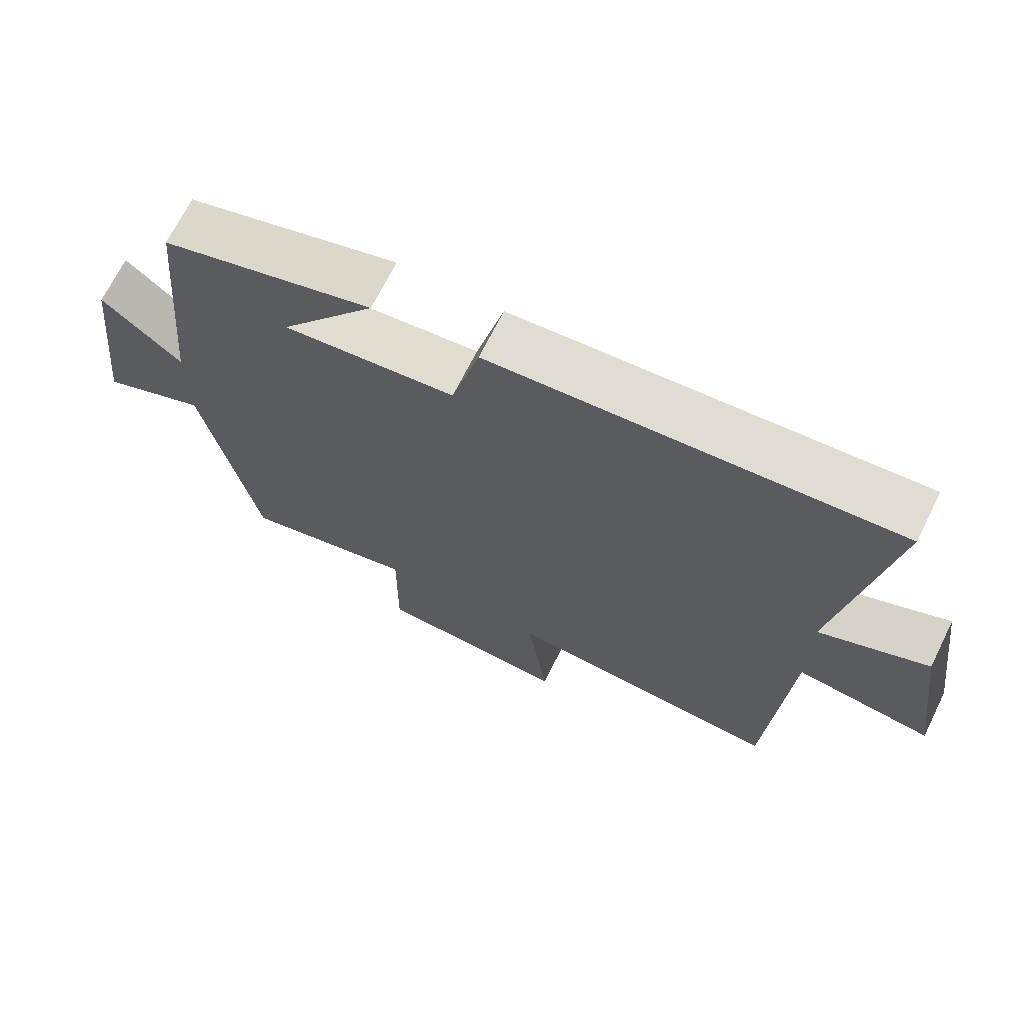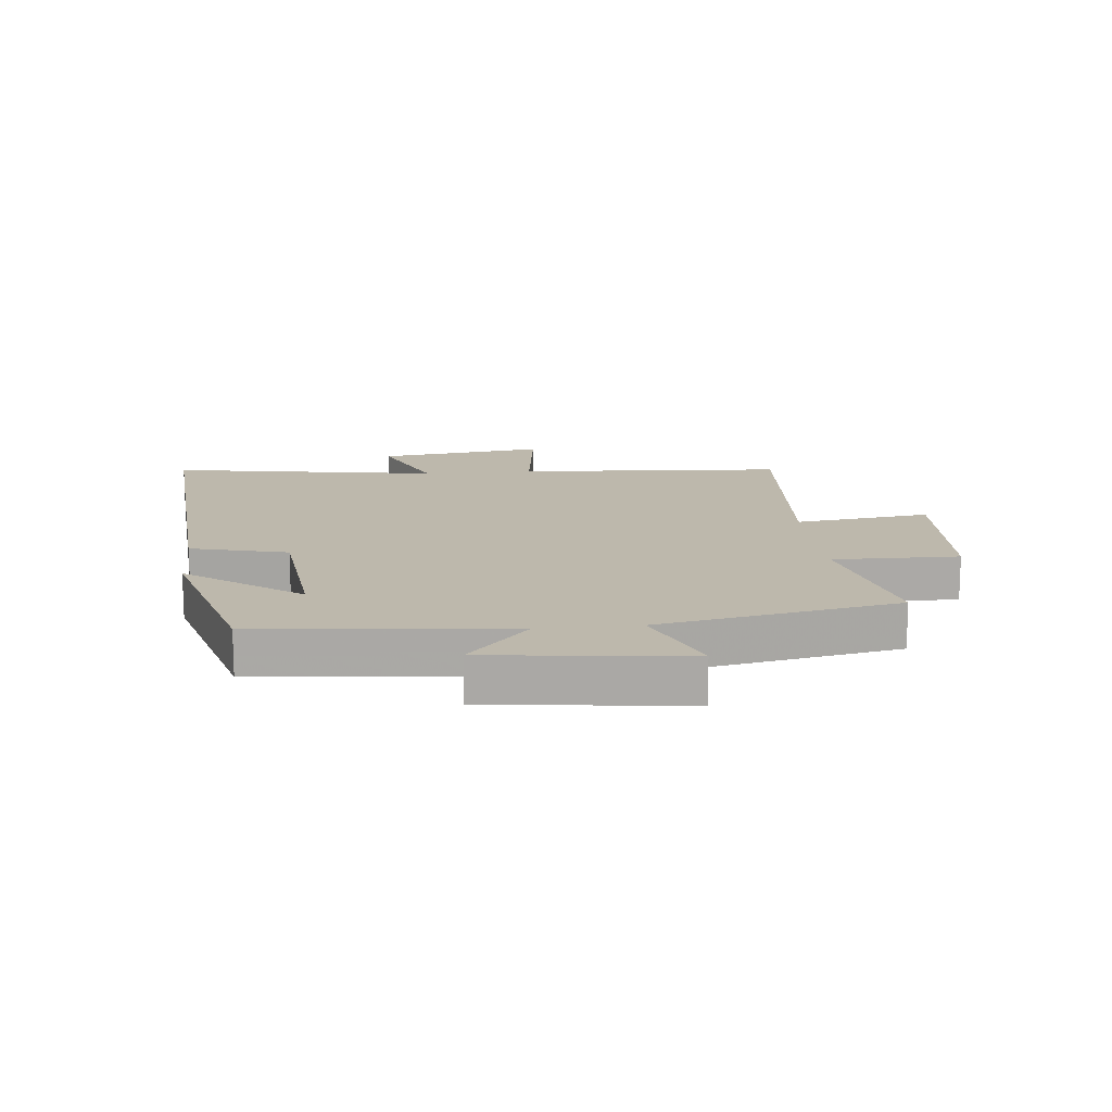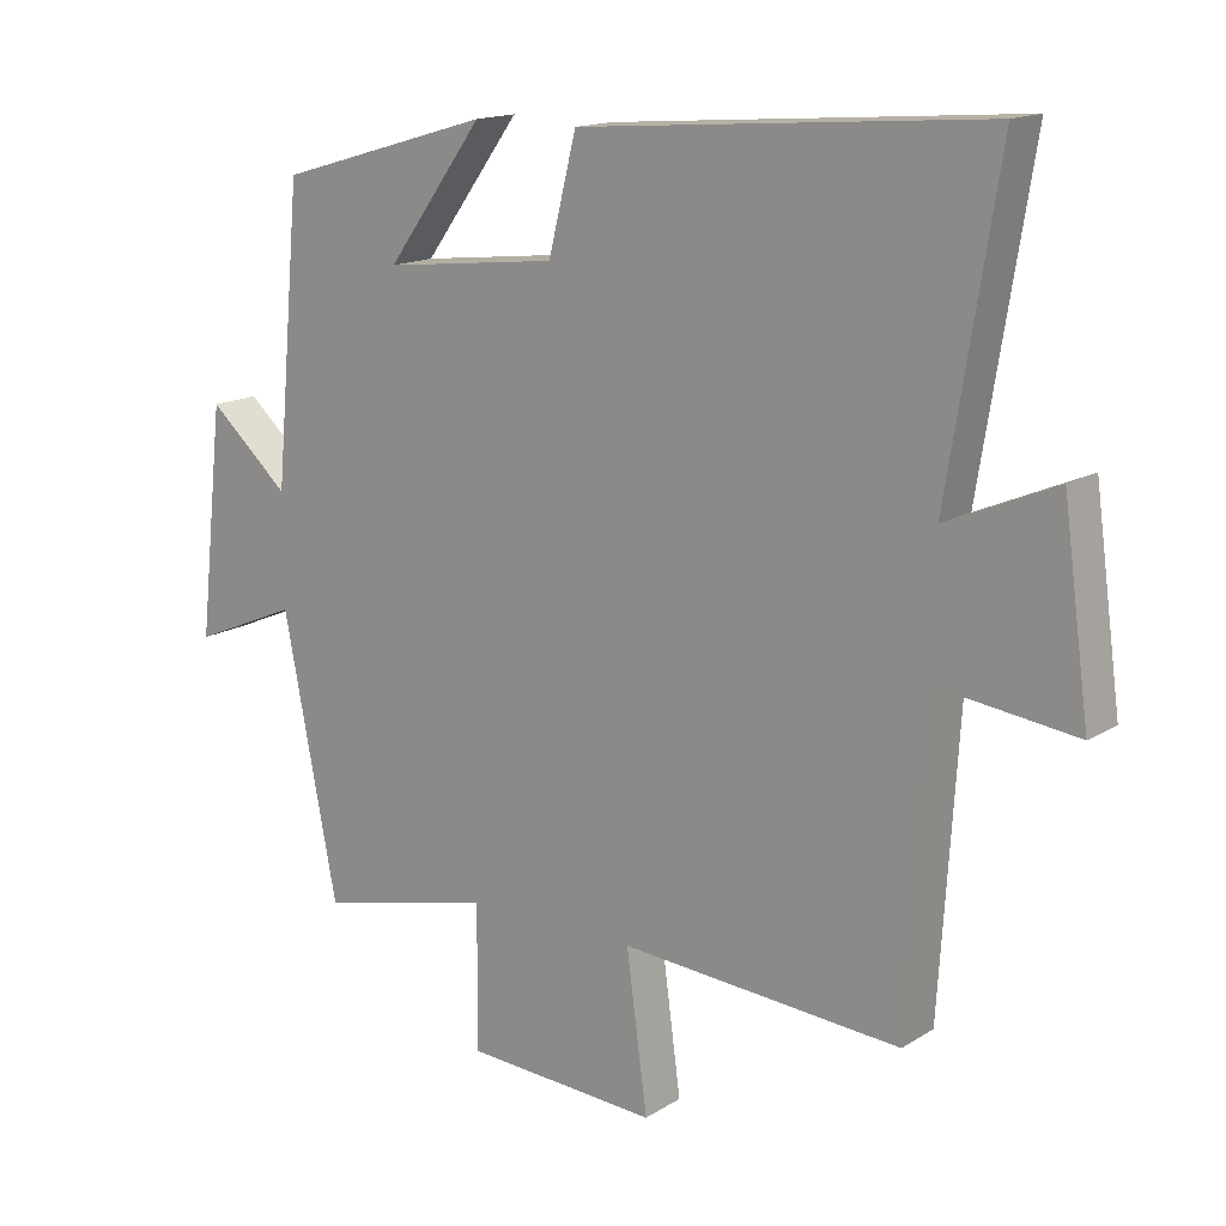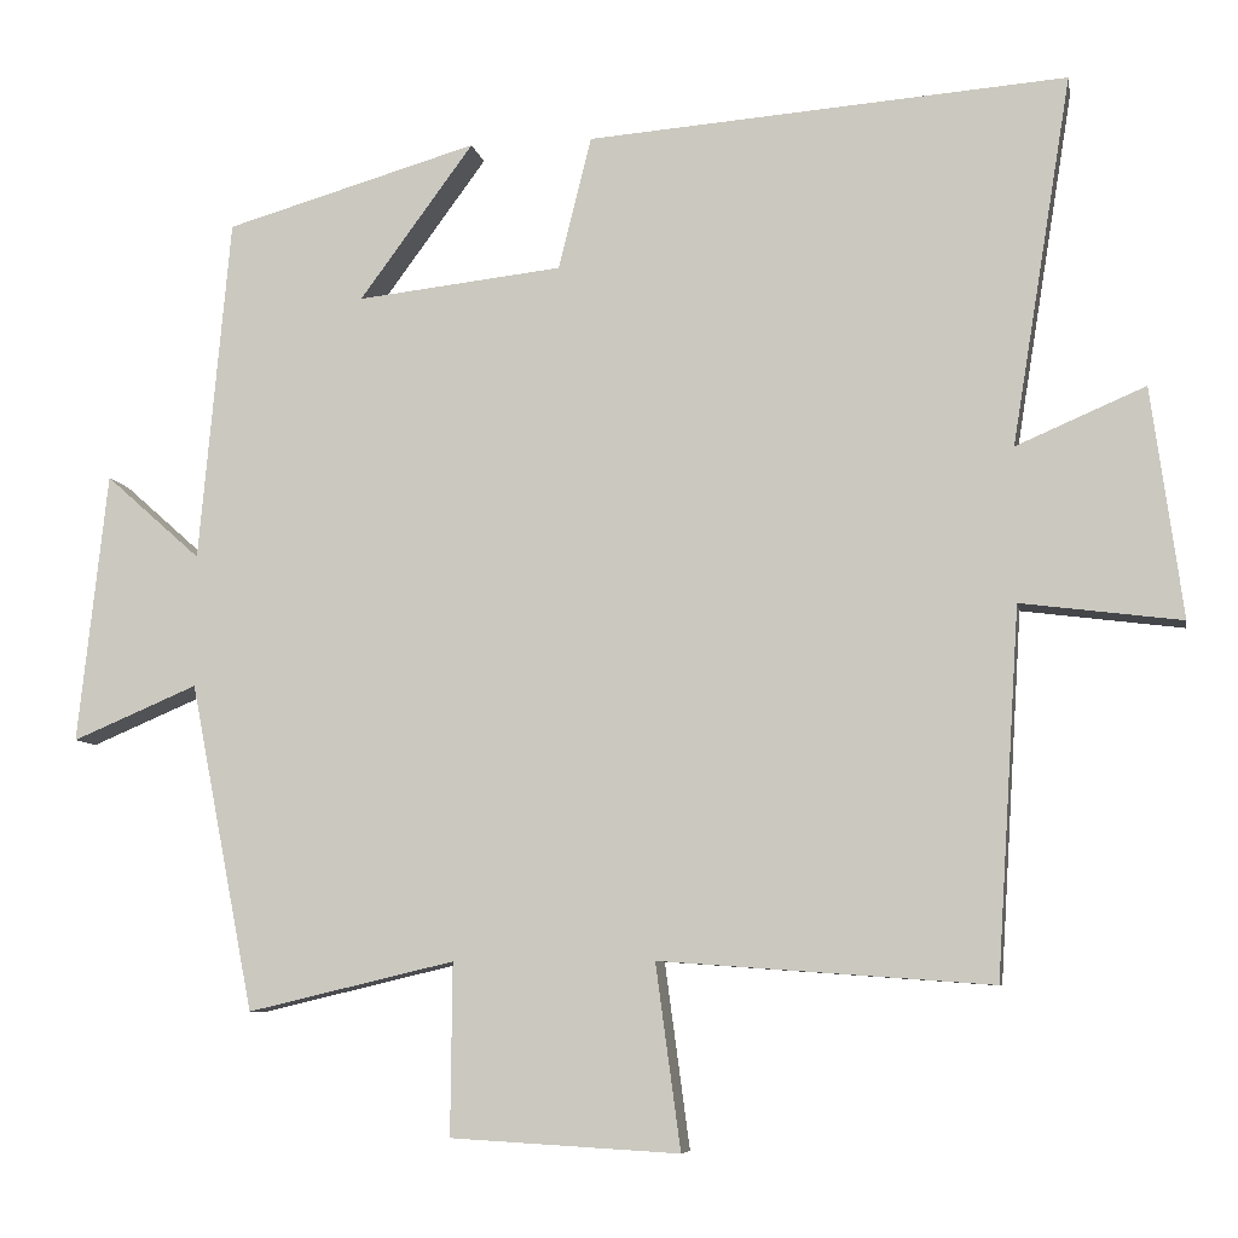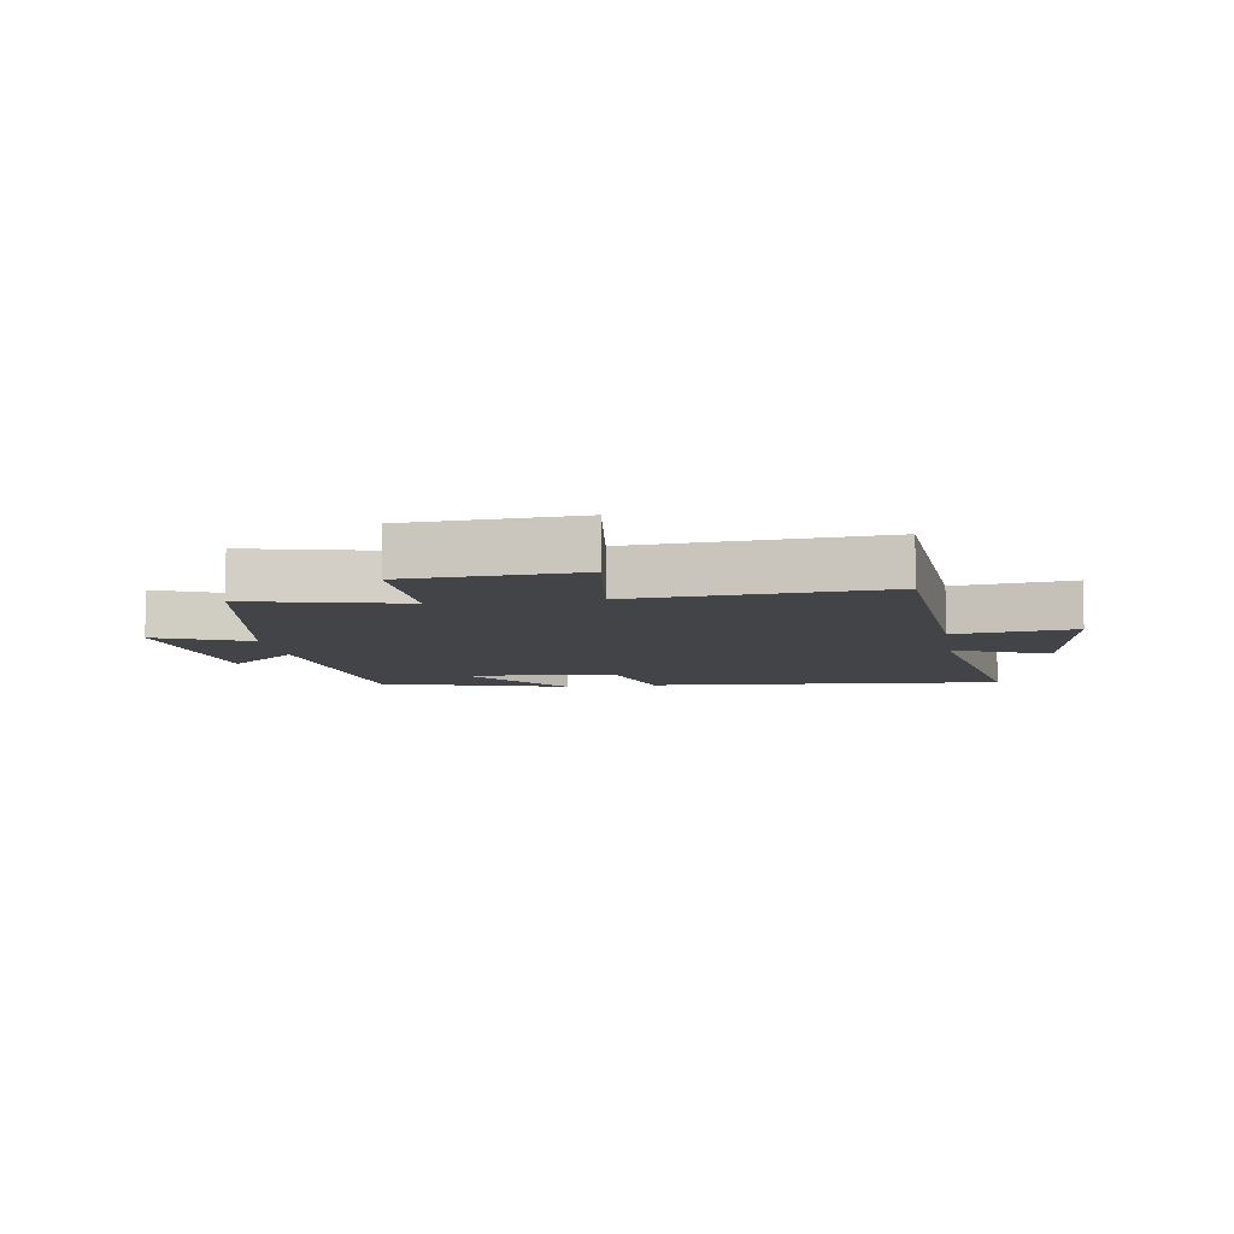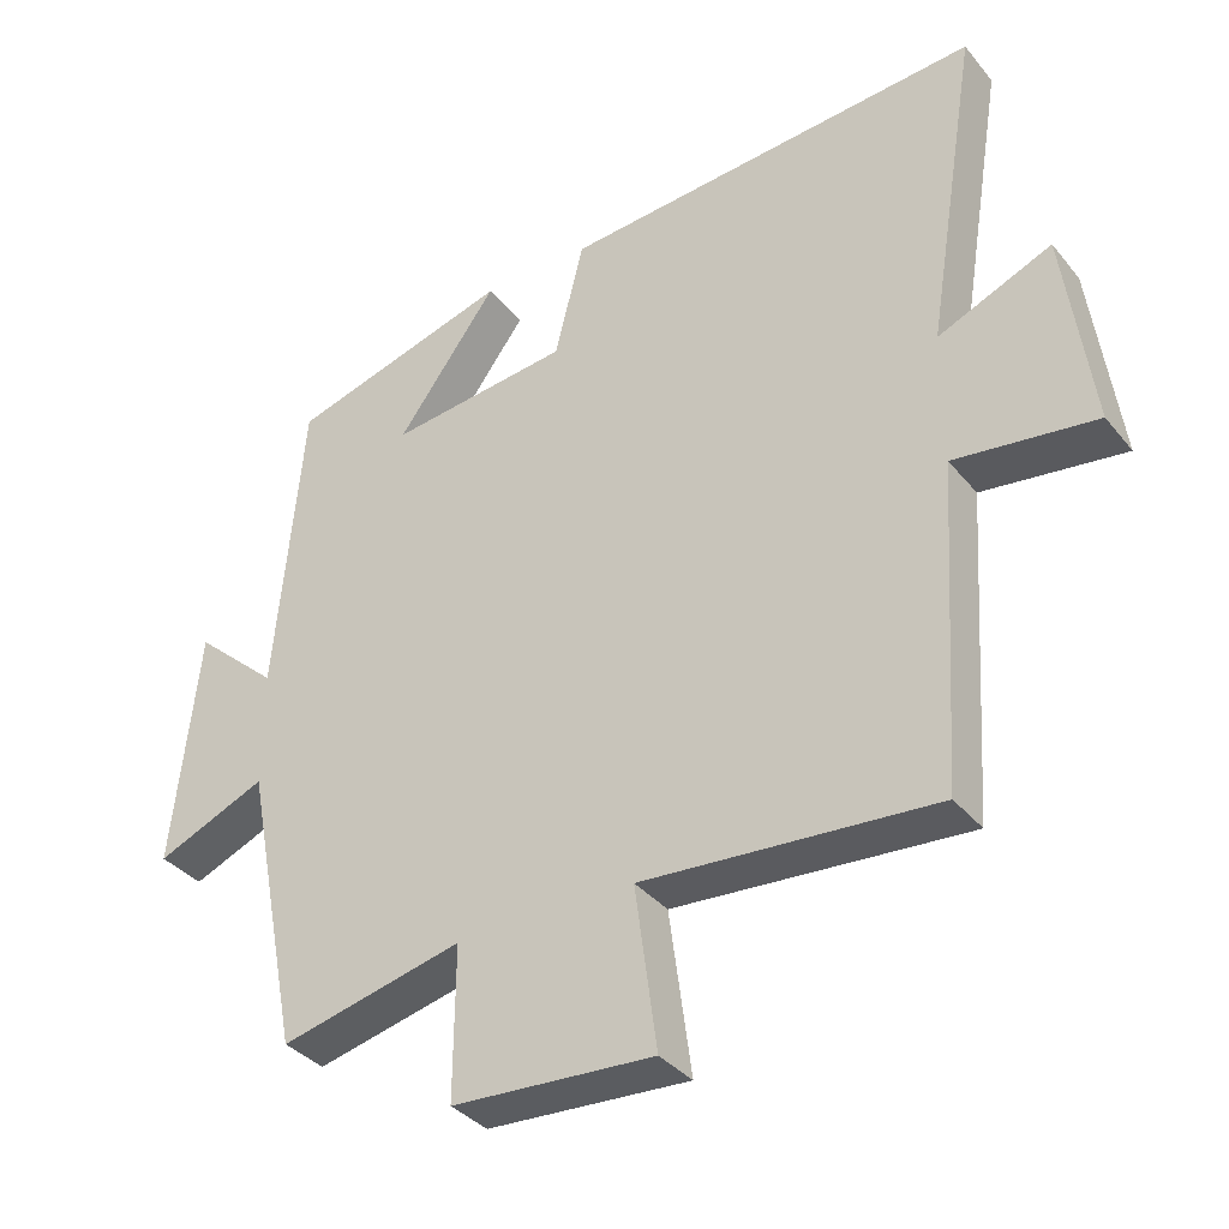
<metadata>
{"format":"obj","ext":"obj","renderer":"f3d","projection":"perspective","resolution":1024,"background":"white","views":[{"elev":69.3,"azim":-153.5,"up":"+Z"},{"elev":14.8,"azim":84.4,"up":"+Y"},{"elev":15.3,"azim":-142.2,"up":"+Z"},{"elev":-7.6,"azim":-169.9,"up":"+Z"},{"elev":-8.0,"azim":-171.1,"up":"+Y"},{"elev":-35.7,"azim":-146.3,"up":"+Z"}]}
</metadata>
<code>
v -0.472 0.07 -0.529
v -0.5 0.07 -0.086
v -0.694 0.07 -0.111
v -0.656 0.07 0.167
v -0.5 0.07 0.1
v -0.572 0.07 0.545
v 0.007 0.07 0.5
v 0.047 0.07 0.34
v 0.295 0.07 0.312
v 0.157 0.07 0.5
v 0.462 0.07 0.411
v 0.5 0.07 -0.004
v 0.615 0.07 0.098
v 0.651 0.07 -0.228
v 0.5 0.07 -0.164
v 0.423 0.07 -0.559
v 0.173 0.07 -0.5
v 0.175 0.07 -0.707
v -0.101 0.07 -0.723
v -0.071 0.07 -0.5
v -0.472 0 -0.529
v -0.5 0 -0.086
v -0.694 0 -0.111
v -0.656 0 0.167
v -0.5 0 0.1
v -0.572 0 0.545
v 0.007 0 0.5
v 0.047 0 0.34
v 0.295 0 0.312
v 0.157 0 0.5
v 0.462 0 0.411
v 0.5 0 -0.004
v 0.615 0 0.098
v 0.651 0 -0.228
v 0.5 0 -0.164
v 0.423 0 -0.559
v 0.173 0 -0.5
v 0.175 0 -0.707
v -0.101 0 -0.723
v -0.071 0 -0.5
f 17 18 19 20
f 15 16 17
f 15 17 20
f 12 13 14 15
f 20 1 2
f 15 20 2
f 12 15 2
f 9 10 11
f 9 11 12
f 8 9 12 2
f 5 6 7 8
f 2 3 4 5
f 2 5 8
f 40 39 38 37
f 37 36 35
f 40 37 35
f 35 34 33 32
f 22 21 40
f 22 40 35
f 22 35 32
f 31 30 29
f 32 31 29
f 22 32 29 28
f 28 27 26 25
f 25 24 23 22
f 28 25 22
f 1 21 22 2
f 2 22 23 3
f 3 23 24 4
f 4 24 25 5
f 5 25 26 6
f 6 26 27 7
f 7 27 28 8
f 8 28 29 9
f 9 29 30 10
f 10 30 31 11
f 11 31 32 12
f 12 32 33 13
f 13 33 34 14
f 14 34 35 15
f 15 35 36 16
f 16 36 37 17
f 17 37 38 18
f 18 38 39 19
f 19 39 40 20
f 20 40 21 1

</code>
